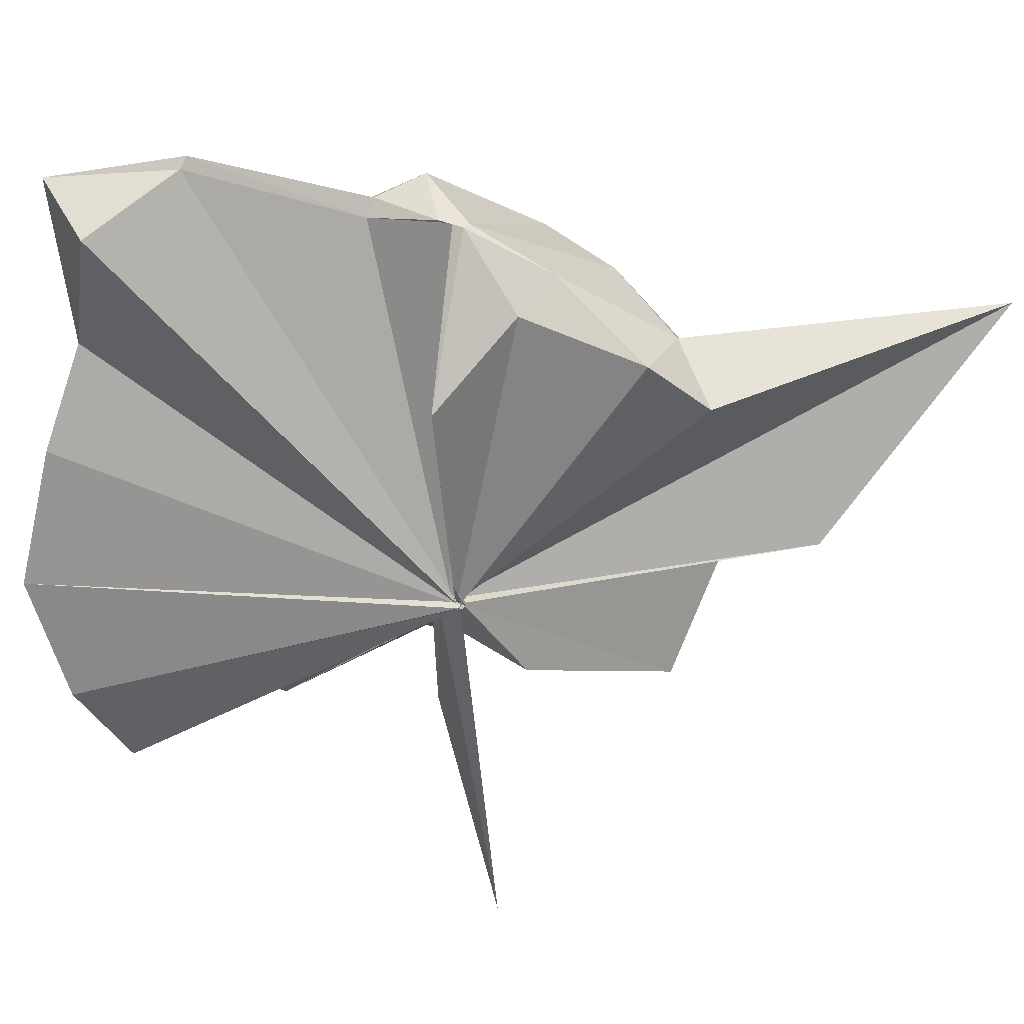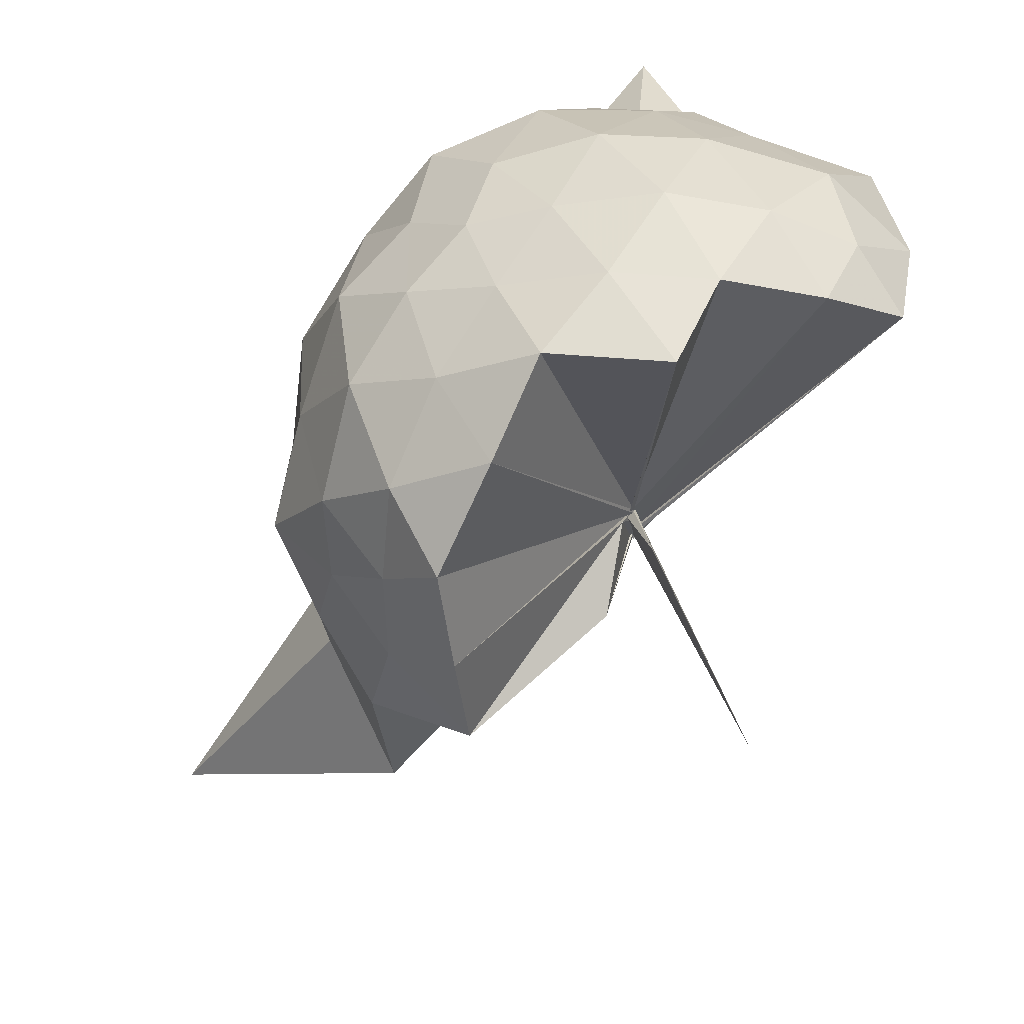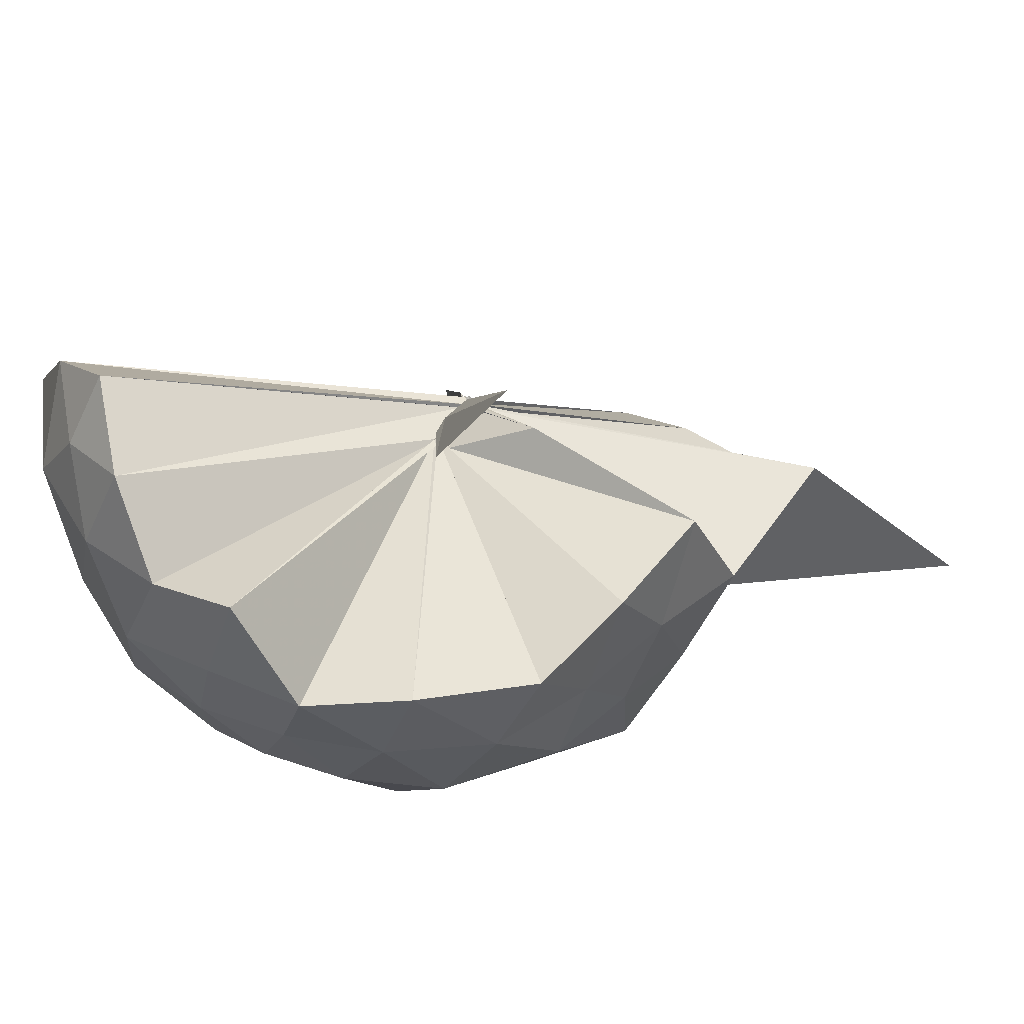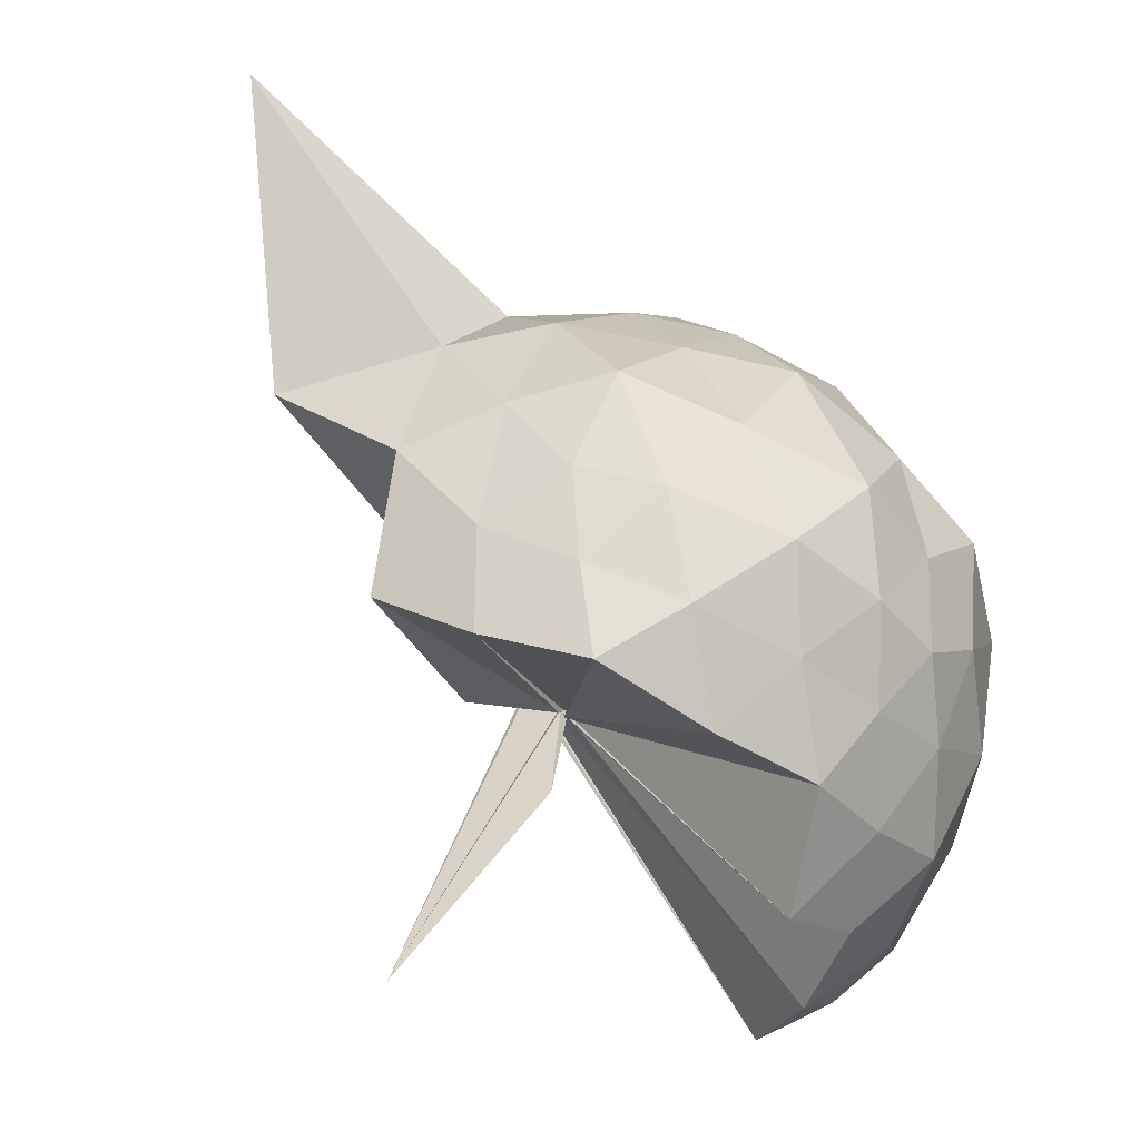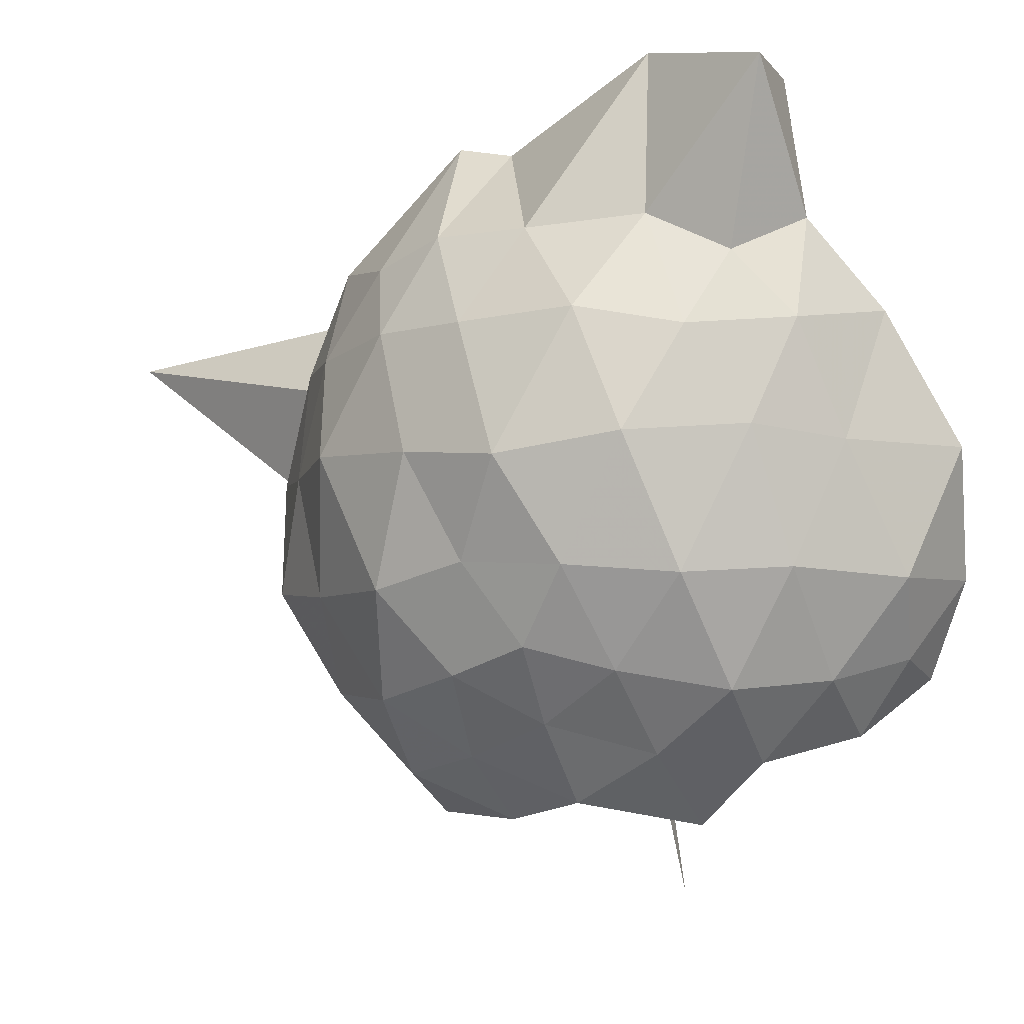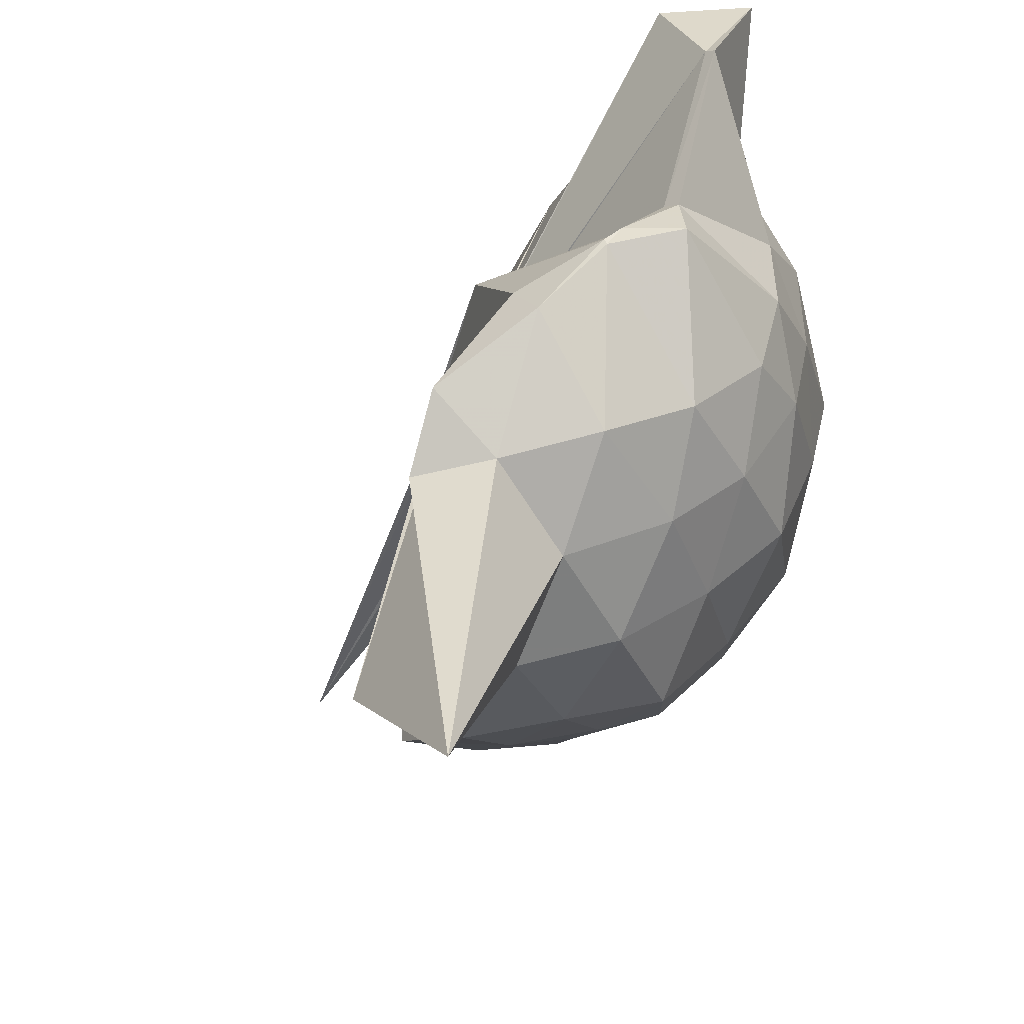
<metadata>
{"format":"obj","ext":"obj","renderer":"f3d","projection":"perspective","resolution":1024,"background":"white","views":[{"elev":51.5,"azim":-76.8,"up":"+Z"},{"elev":-77.0,"azim":159.4,"up":"+Z"},{"elev":-71.3,"azim":-79.6,"up":"+Z"},{"elev":-64.5,"azim":60.9,"up":"+Z"},{"elev":-7.2,"azim":149.8,"up":"+Z"},{"elev":43.4,"azim":31.3,"up":"+Z"}]}
</metadata>
<code>
v -0.04328 -0.4594 0.8441
v -0.006667 -0.3816 0.7098
v 0.8981 -0.2186 1.427
v 0.8368 -0.008094 1.482
v 0.6993 0.2131 1.479
v 0.4742 0.44 1.498
v 0.3164 0.5931 1.391
v 0.09413 0.618 1.494
v -0.05848 -0.4696 0.8377
v -0.06861 -0.4768 0.8426
v -0.03998 -0.4868 0.8381
v -0.06787 -0.4722 0.8393
v -0.04815 -0.4898 0.8368
v -0.06561 -0.4832 0.8421
v -0.06477 -0.4819 0.8382
v -0.06177 -0.4946 0.84
v -0.06018 -0.4686 0.8975
v -0.05425 -0.4677 0.8413
v 0.3152 -1.093 1.419
v 0.5037 -0.9617 1.473
v 0.7018 -0.7454 1.496
v 0.8461 -0.515 1.476
v 0.9591 -0.09566 1.225
v 0.8662 0.1582 1.223
v 0.6937 0.4352 1.234
v 0.4706 0.6062 1.183
v 0.1893 0.6978 1.212
v -0.1131 0.6719 1.262
v -0.05419 -0.4702 0.8422
v -0.05796 -0.4777 0.8416
v -0.0572 -0.4719 0.8426
v -0.05988 -0.4785 0.8438
v -0.05604 -0.4891 0.8346
v -0.06125 -0.4732 0.8359
v -0.07303 -0.4859 0.8389
v -0.05074 -0.4921 0.8459
v -0.06022 -0.4908 0.8406
v -0.04284 -0.4567 0.8425
v 0.9103 -1.842 1.407
v 0.7077 -0.9625 1.223
v 0.8832 -0.6811 1.209
v 0.9638 -0.4157 1.201
v 0.9686 0.05493 0.8919
v 0.8695 0.3394 0.8573
v 0.6293 0.5602 0.9069
v 0.3176 0.674 0.9332
v 0.04584 0.704 0.9106
v -0.3221 0.7171 0.9155
v -0.07123 -0.476 0.8372
v -0.05563 -0.4777 0.8277
v -0.05984 -0.4719 0.8348
v -0.04562 -0.4783 0.8413
v -0.05918 -0.4829 0.8332
v -0.04516 -0.4825 0.832
v -0.0696 -0.4903 0.8447
v -0.04346 -0.4929 0.8379
v -0.05016 -0.4854 0.8374
v 0.3403 -1.433 0.8972
v 0.6588 -1.118 0.9155
v 0.8535 -0.8955 0.922
v 0.9604 -0.588 0.895
v 1.038 -0.2926 0.9163
v 0.8626 0.1695 0.6033
v 0.7068 0.4 0.5842
v 0.4679 0.5768 0.5616
v 0.1891 0.6665 0.582
v -0.154 0.6953 0.5685
v -0.4438 0.5782 0.5842
v -0.05352 -0.4819 0.8174
v -0.04035 -0.4722 0.8209
v -0.04834 -0.4748 0.8294
v -0.06726 -0.4812 0.8294
v -0.05652 -0.4757 0.8409
v -0.05831 -0.467 0.83
v -0.03924 -0.4736 0.8407
v -0.05655 -0.4754 0.838
v -0.05186 -0.4635 0.8299
v 0.4963 -1.141 0.5504
v 0.7215 -0.9622 0.5887
v 0.9269 -0.7602 0.5906
v 0.9639 -0.433 0.5549
v 0.9752 -0.08192 0.5455
v 0.7223 0.2392 0.387
v 0.53 0.3727 0.3271
v 0.2719 0.5135 0.2784
v -0.008108 0.5648 0.3075
v -0.2665 0.5567 0.3706
v -0.4449 0.4253 0.3304
v -0.04292 -0.4789 0.8189
v -0.0422 -0.474 0.8146
v -0.04313 -0.4794 0.8242
v -0.04227 -0.4722 0.8162
v -0.04112 -0.4736 0.8187
v -0.04578 -0.4803 0.8318
v -0.05582 -0.4861 0.8378
v -0.03331 -0.6668 0.5419
v 0.2282 -1.056 0.2961
v 0.5147 -0.9197 0.3145
v 0.7328 -0.783 0.3794
v 0.8271 -0.5789 0.3037
v 0.8664 -0.2486 0.2704
v 0.8086 0.02752 0.3225
v 0.6472 -0.2239 1.798
v 0.5571 -0.09924 1.764
v 0.4113 0.3631 1.952
v 0.3344 0.752 1.859
v 0.1239 0.5685 1.87
v -0.05512 -0.4667 0.8403
v -0.06744 -0.4739 0.8433
v -0.04251 -0.4769 0.8376
v -0.068 -0.4797 0.8395
v -0.04742 -0.4897 0.8345
v -0.05628 -0.4737 0.8397
v -0.06259 -0.482 0.8523
v 0.2814 -0.9181 1.585
v 0.4299 -0.6321 1.718
v 0.4935 -0.3828 1.789
v 0.4905 -0.2973 1.787
v 0.5083 -0.09121 1.732
v 0.3776 0.3739 1.931
v -0.05242 -0.4659 0.8389
v -0.05522 -0.4717 0.8442
v -0.05158 -0.474 0.8532
v -0.04368 -0.4782 0.8692
v -0.05351 -0.4728 0.8765
v 0.3072 -0.5589 1.665
v 0.4769 -0.3696 1.79
v 0.4874 -0.337 1.788
v -0.03682 -0.4435 0.8583
v -0.05178 -0.4653 0.8424
v -0.06326 -0.4605 0.92
v 0.0737 -0.3767 1.476
v 0.5985 0.1415 0.1976
v 0.3469 0.2859 0.121
v 0.07463 0.3701 0.1008
v -0.2116 0.4156 0.1736
v -0.04759 -0.4598 0.8202
v -0.05788 -0.4723 0.8212
v -0.04856 -0.438 0.7818
v -0.05342 -0.4769 0.8152
v -0.06608 -0.4807 0.8288
v -0.0494 -0.4872 0.8212
v 0.01009 -0.4175 0.6378
v 0.3505 -0.8314 0.1075
v 0.6067 -0.6921 0.1795
v 0.6772 -0.4338 0.08138
v 0.6631 -0.1251 0.1204
v 0.4424 0.0481 -0.001282
v 0.1192 0.1549 -0.05929
v -0.004811 -0.3974 0.6945
v -0.02123 -0.4081 0.6958
v -0.01085 -0.4037 0.7111
v -0.3776 -0.6575 -0.2641
v -0.04354 -0.415 0.7607
v -0.01749 -0.3831 0.7182
v 0.4852 -0.5877 -0.02028
v 0.4623 -0.2521 -0.04311
v -0.01103 -0.3799 0.6722
v -0.005736 -0.4138 0.6908
v -0.0003658 -0.4077 0.6806
v -0.05705 -0.4019 0.3462
v -0.01456 -0.3899 0.674
f 3 23 4
f 4 23 24
f 4 24 5
f 5 24 25
f 5 25 6
f 6 25 26
f 6 26 7
f 7 26 27
f 7 27 8
f 8 27 28
f 8 28 9
f 9 28 29
f 9 29 10
f 10 29 30
f 10 30 11
f 11 30 31
f 11 31 12
f 12 31 32
f 12 32 13
f 13 32 33
f 13 33 14
f 14 33 34
f 14 34 15
f 15 34 35
f 15 35 16
f 16 35 36
f 16 36 17
f 17 36 37
f 17 37 18
f 18 37 38
f 18 38 19
f 19 38 39
f 19 39 20
f 20 39 40
f 20 40 21
f 21 40 41
f 21 41 22
f 22 41 42
f 22 42 3
f 3 42 23
f 23 43 24
f 24 43 44
f 24 44 25
f 25 44 45
f 25 45 26
f 26 45 46
f 26 46 27
f 27 46 47
f 27 47 28
f 28 47 48
f 28 48 29
f 29 48 49
f 29 49 30
f 30 49 50
f 30 50 31
f 31 50 51
f 31 51 32
f 32 51 52
f 32 52 33
f 33 52 53
f 33 53 34
f 34 53 54
f 34 54 35
f 35 54 55
f 35 55 36
f 36 55 56
f 36 56 37
f 37 56 57
f 37 57 38
f 38 57 58
f 38 58 39
f 39 58 59
f 39 59 40
f 40 59 60
f 40 60 41
f 41 60 61
f 41 61 42
f 42 61 62
f 42 62 23
f 23 62 43
f 43 63 44
f 44 63 64
f 44 64 45
f 45 64 65
f 45 65 46
f 46 65 66
f 46 66 47
f 47 66 67
f 47 67 48
f 48 67 68
f 48 68 49
f 49 68 69
f 49 69 50
f 50 69 70
f 50 70 51
f 51 70 71
f 51 71 52
f 52 71 72
f 52 72 53
f 53 72 73
f 53 73 54
f 54 73 74
f 54 74 55
f 55 74 75
f 55 75 56
f 56 75 76
f 56 76 57
f 57 76 77
f 57 77 58
f 58 77 78
f 58 78 59
f 59 78 79
f 59 79 60
f 60 79 80
f 60 80 61
f 61 80 81
f 61 81 62
f 62 81 82
f 62 82 43
f 43 82 63
f 63 83 64
f 64 83 84
f 64 84 65
f 65 84 85
f 65 85 66
f 66 85 86
f 66 86 67
f 67 86 87
f 67 87 68
f 68 87 88
f 68 88 69
f 69 88 89
f 69 89 70
f 70 89 90
f 70 90 71
f 71 90 91
f 71 91 72
f 72 91 92
f 72 92 73
f 73 92 93
f 73 93 74
f 74 93 94
f 74 94 75
f 75 94 95
f 75 95 76
f 76 95 96
f 76 96 77
f 77 96 97
f 77 97 78
f 78 97 98
f 78 98 79
f 79 98 99
f 79 99 80
f 80 99 100
f 80 100 81
f 81 100 101
f 81 101 82
f 82 101 102
f 82 102 63
f 63 102 83
f 103 104 118
f 104 119 118
f 104 105 119
f 105 120 119
f 105 106 120
f 106 107 120
f 107 121 120
f 107 108 121
f 108 122 121
f 108 109 122
f 109 110 122
f 110 123 122
f 110 111 123
f 111 124 123
f 111 112 124
f 112 113 124
f 113 125 124
f 113 114 125
f 114 126 125
f 114 115 126
f 115 116 126
f 116 127 126
f 116 117 127
f 117 118 127
f 117 103 118
f 118 119 128
f 119 129 128
f 119 120 129
f 120 121 129
f 121 130 129
f 121 122 130
f 122 123 130
f 123 131 130
f 123 124 131
f 124 125 131
f 125 132 131
f 125 126 132
f 126 127 132
f 127 128 132
f 127 118 128
f 133 148 134
f 134 148 149
f 134 149 135
f 135 149 150
f 135 150 136
f 136 150 137
f 137 150 151
f 137 151 138
f 138 151 152
f 138 152 139
f 139 152 140
f 140 152 153
f 140 153 141
f 141 153 154
f 141 154 142
f 142 154 143
f 143 154 155
f 143 155 144
f 144 155 156
f 144 156 145
f 145 156 146
f 146 156 157
f 146 157 147
f 147 157 148
f 147 148 133
f 148 158 149
f 149 158 159
f 149 159 150
f 150 159 151
f 151 159 160
f 151 160 152
f 152 160 153
f 153 160 161
f 153 161 154
f 154 161 155
f 155 161 162
f 155 162 156
f 156 162 157
f 157 162 158
f 157 158 148
f 3 4 103
f 103 4 104
f 4 5 104
f 104 5 105
f 5 6 105
f 105 6 106
f 6 7 106
f 7 8 106
f 106 8 107
f 8 9 107
f 107 9 108
f 9 10 108
f 108 10 109
f 10 11 109
f 11 12 109
f 109 12 110
f 12 13 110
f 110 13 111
f 13 14 111
f 111 14 112
f 14 15 112
f 15 16 112
f 112 16 113
f 16 17 113
f 113 17 114
f 17 18 114
f 114 18 115
f 18 19 115
f 19 20 115
f 115 20 116
f 20 21 116
f 116 21 117
f 21 22 117
f 117 22 103
f 22 3 103
f 83 133 84
f 84 133 134
f 84 134 85
f 85 134 135
f 85 135 86
f 86 135 136
f 86 136 87
f 87 136 88
f 88 136 137
f 88 137 89
f 89 137 138
f 89 138 90
f 90 138 139
f 90 139 91
f 91 139 92
f 92 139 140
f 92 140 93
f 93 140 141
f 93 141 94
f 94 141 142
f 94 142 95
f 95 142 96
f 96 142 143
f 96 143 97
f 97 143 144
f 97 144 98
f 98 144 145
f 98 145 99
f 99 145 100
f 100 145 146
f 100 146 101
f 101 146 147
f 101 147 102
f 102 147 133
f 102 133 83
f 128 129 1
f 129 130 1
f 130 131 1
f 131 132 1
f 132 128 1
f 159 158 2
f 160 159 2
f 161 160 2
f 162 161 2
f 158 162 2

</code>
